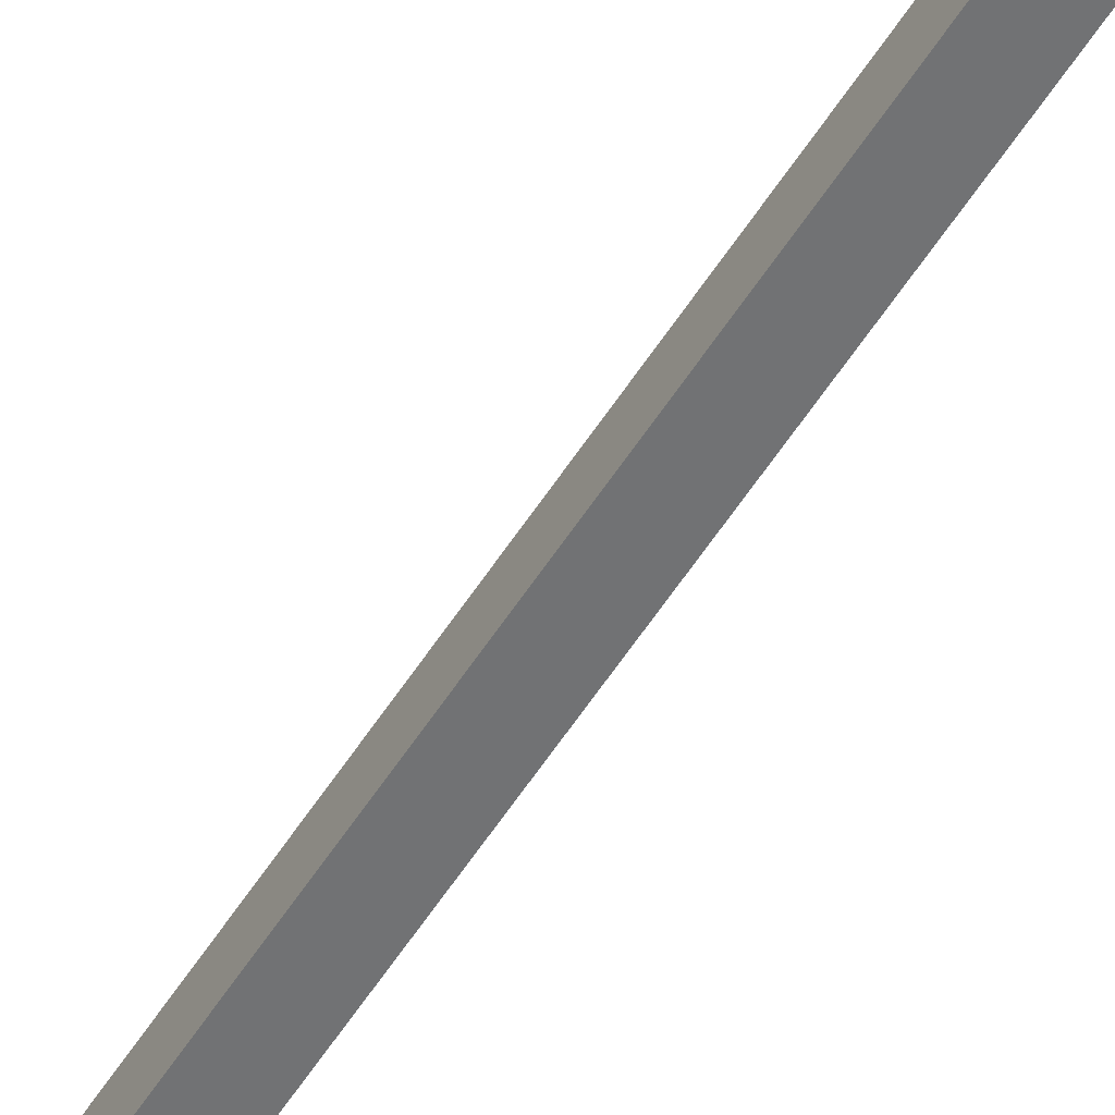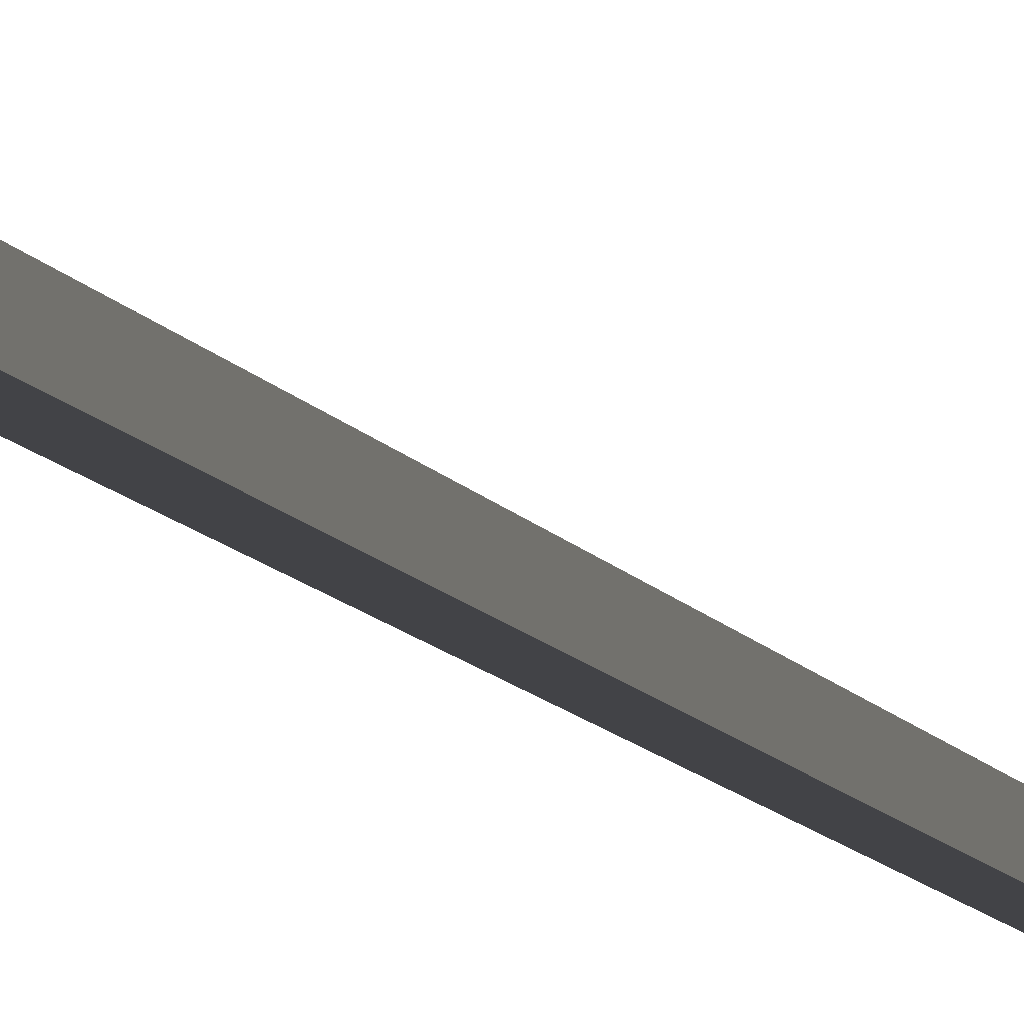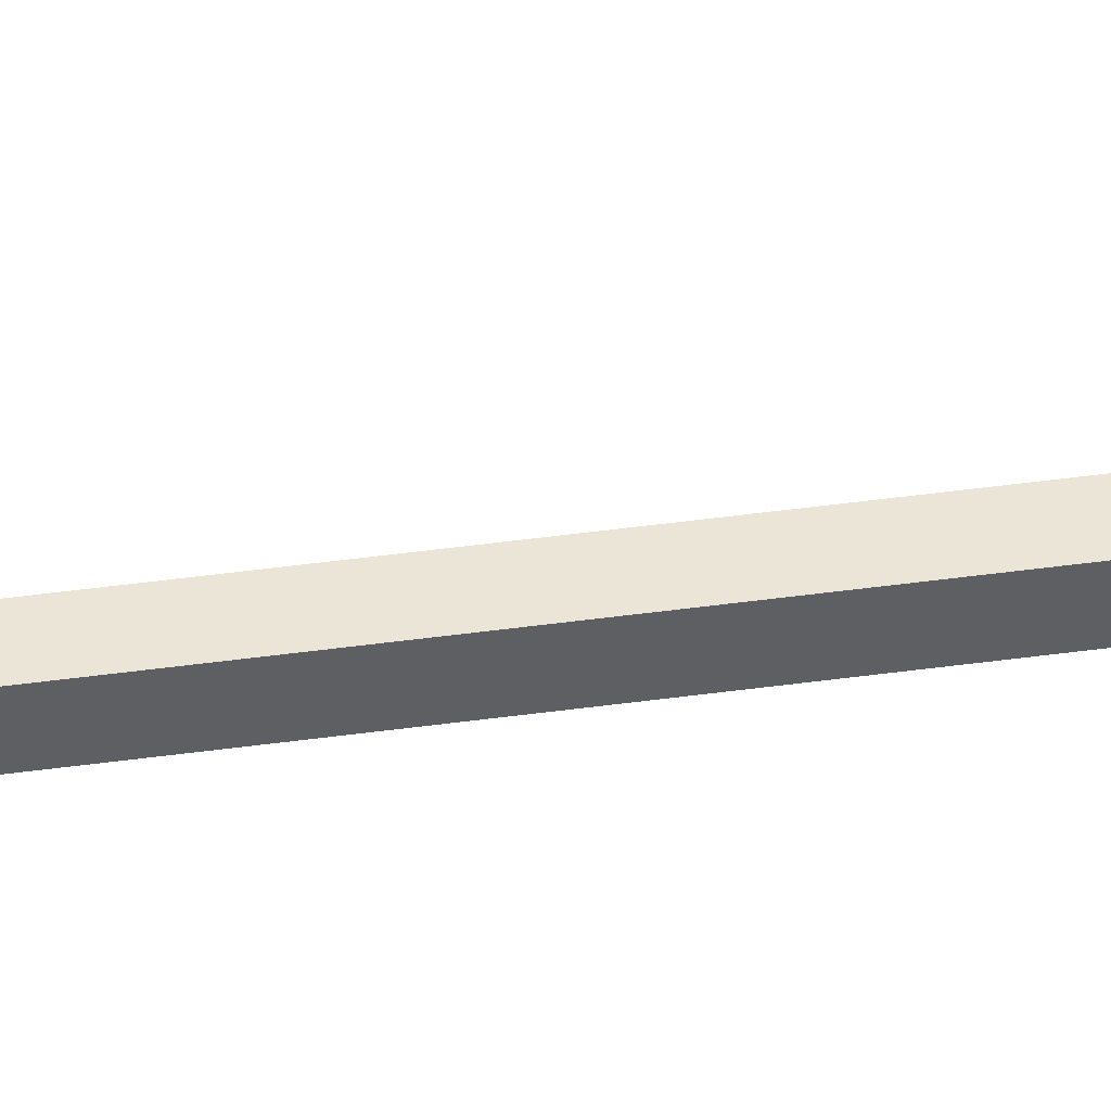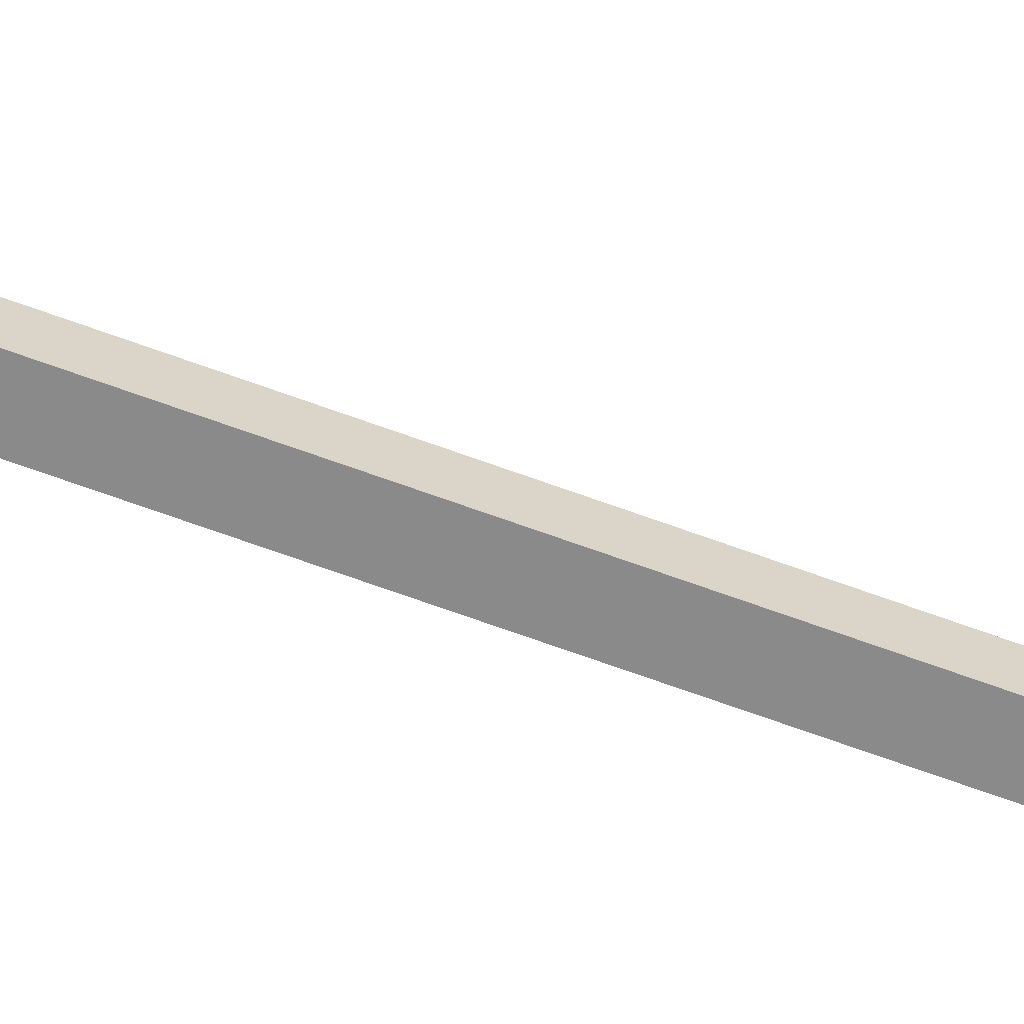
<metadata>
{"format":"obj","ext":"obj","renderer":"f3d","projection":"perspective","resolution":1024,"background":"white","views":[{"elev":-55.5,"azim":-31.7,"up":"+Y"},{"elev":-7.5,"azim":-166.2,"up":"+Y"},{"elev":44.3,"azim":-99.2,"up":"+Y"},{"elev":-63.6,"azim":-110.8,"up":"+Y"}]}
</metadata>
<code>
o mesh94/mesh94-geometry#mesh94-geometry
v 0.06835 0.2789 0.2718
v 0.06017 0.2851 0.2789
v 0.06017 0.2789 0.2718
v 0.06835 0.2851 0.2789
v 0.06017 0.2965 0.2789
v 0.06835 0.285 0.2664
v 0.06835 0.2965 0.2789
v 0.06017 0.3019 0.2703
v 0.06017 0.285 0.2664
v 0.06835 0.2888 0.2707
v 0.06017 0.292 0.2707
v 0.06017 0.2888 0.2707
v 0.06835 0.292 0.2707
v 0.06835 0.3019 0.2703
v 0.06017 0.2937 0.268
v 0.06017 0.3019 -0.2296
v 0.06835 0.2937 0.268
v 0.06835 0.3019 -0.2296
v 0.06017 0.2937 -0.2318
v 0.06835 0.2937 -0.2318
v 0.06017 0.3293 -0.2778
v 0.06835 0.3293 -0.2778
v 0.06017 0.3222 -0.2819
v 0.06835 0.3222 -0.2819
f 1 2 3
f 3 2 1
f 4 2 1
f 1 2 4
f 5 3 2
f 2 3 5
f 6 1 3
f 3 1 6
f 7 2 4
f 4 2 7
f 6 4 1
f 1 4 6
f 3 5 8
f 8 5 3
f 2 7 5
f 5 7 2
f 6 3 9
f 9 3 6
f 10 7 4
f 4 7 10
f 6 10 4
f 4 10 6
f 7 8 5
f 5 8 7
f 3 8 11
f 11 8 3
f 9 3 12
f 12 3 9
f 6 9 10
f 10 9 6
f 13 7 10
f 10 7 13
f 8 7 14
f 14 7 8
f 11 8 15
f 15 8 11
f 12 3 11
f 11 3 12
f 10 9 12
f 12 9 10
f 14 7 13
f 13 7 14
f 13 10 12
f 12 10 13
f 14 16 8
f 8 16 14
f 16 15 8
f 8 15 16
f 17 11 15
f 15 11 17
f 13 12 11
f 11 12 13
f 17 14 13
f 13 14 17
f 16 14 18
f 18 14 16
f 15 16 19
f 19 16 15
f 13 11 17
f 17 11 13
f 20 17 15
f 15 17 20
f 17 18 14
f 14 18 17
f 18 21 16
f 16 21 18
f 21 19 16
f 16 19 21
f 20 15 19
f 19 15 20
f 18 17 20
f 20 17 18
f 21 18 22
f 22 18 21
f 19 21 23
f 23 21 19
f 20 19 24
f 24 19 20
f 20 22 18
f 18 22 20
f 22 24 21
f 21 24 22
f 21 24 23
f 23 24 21
f 24 19 23
f 23 19 24
f 22 20 24
f 24 20 22

</code>
